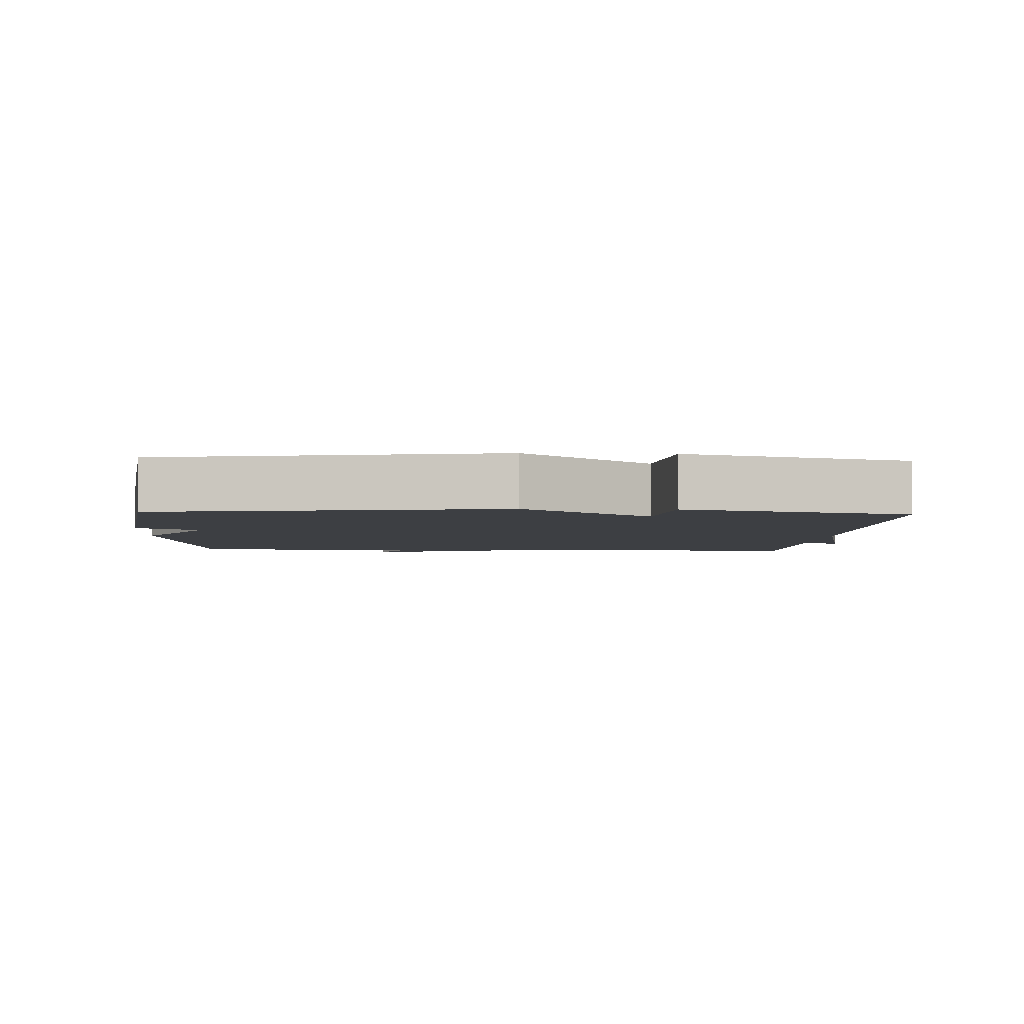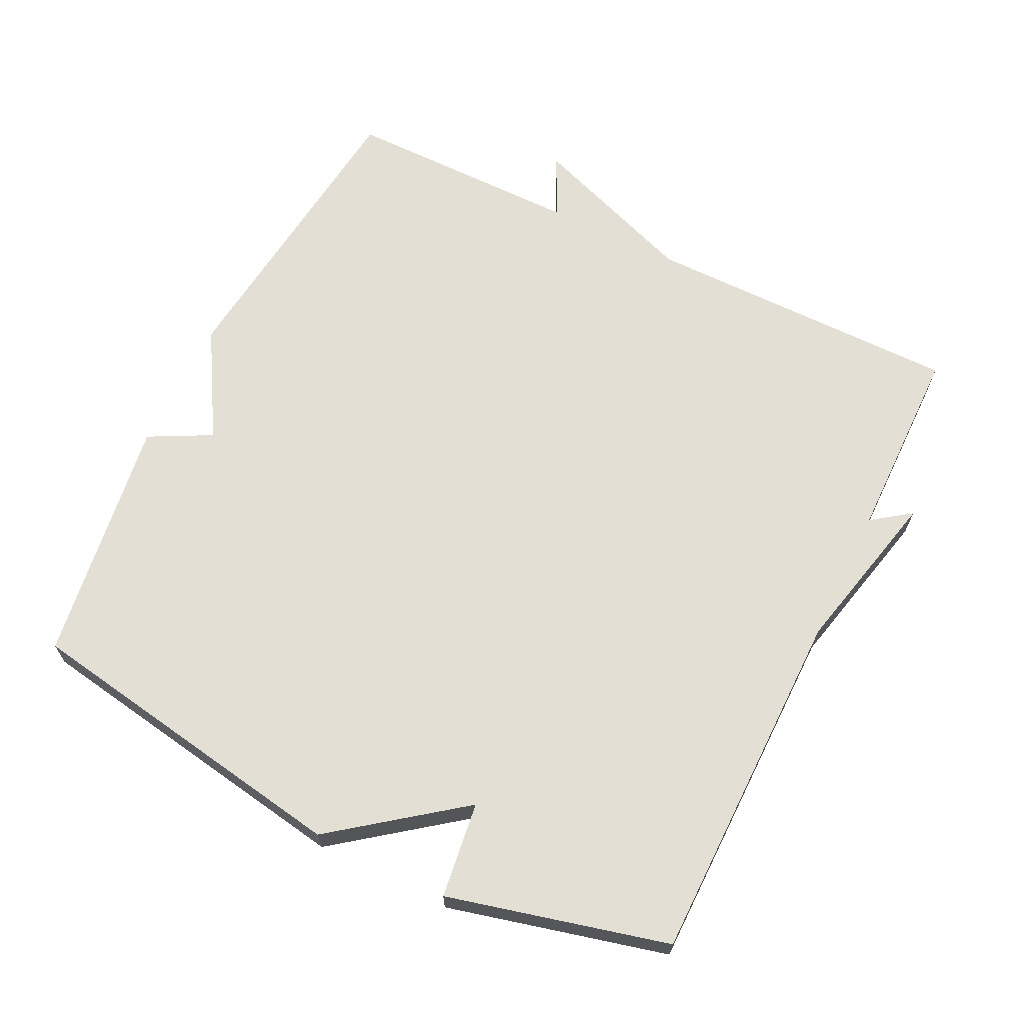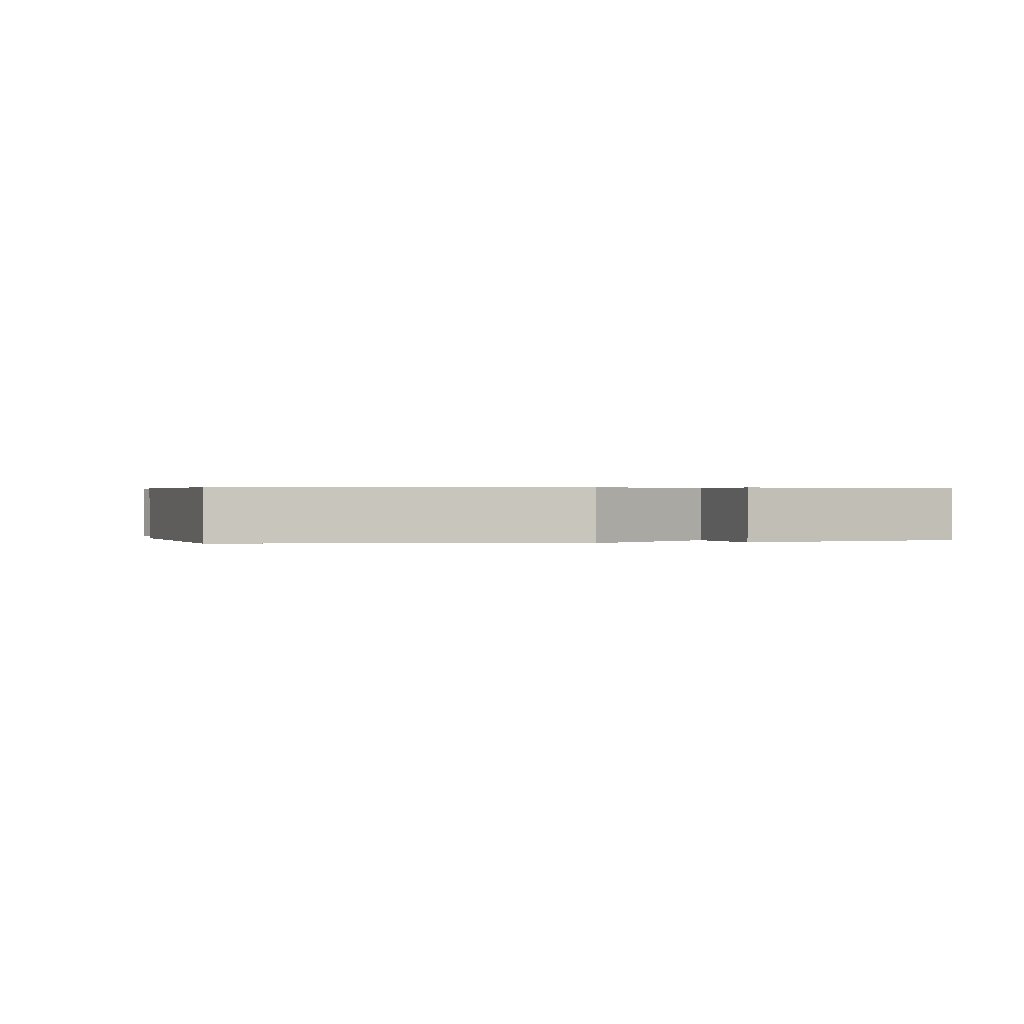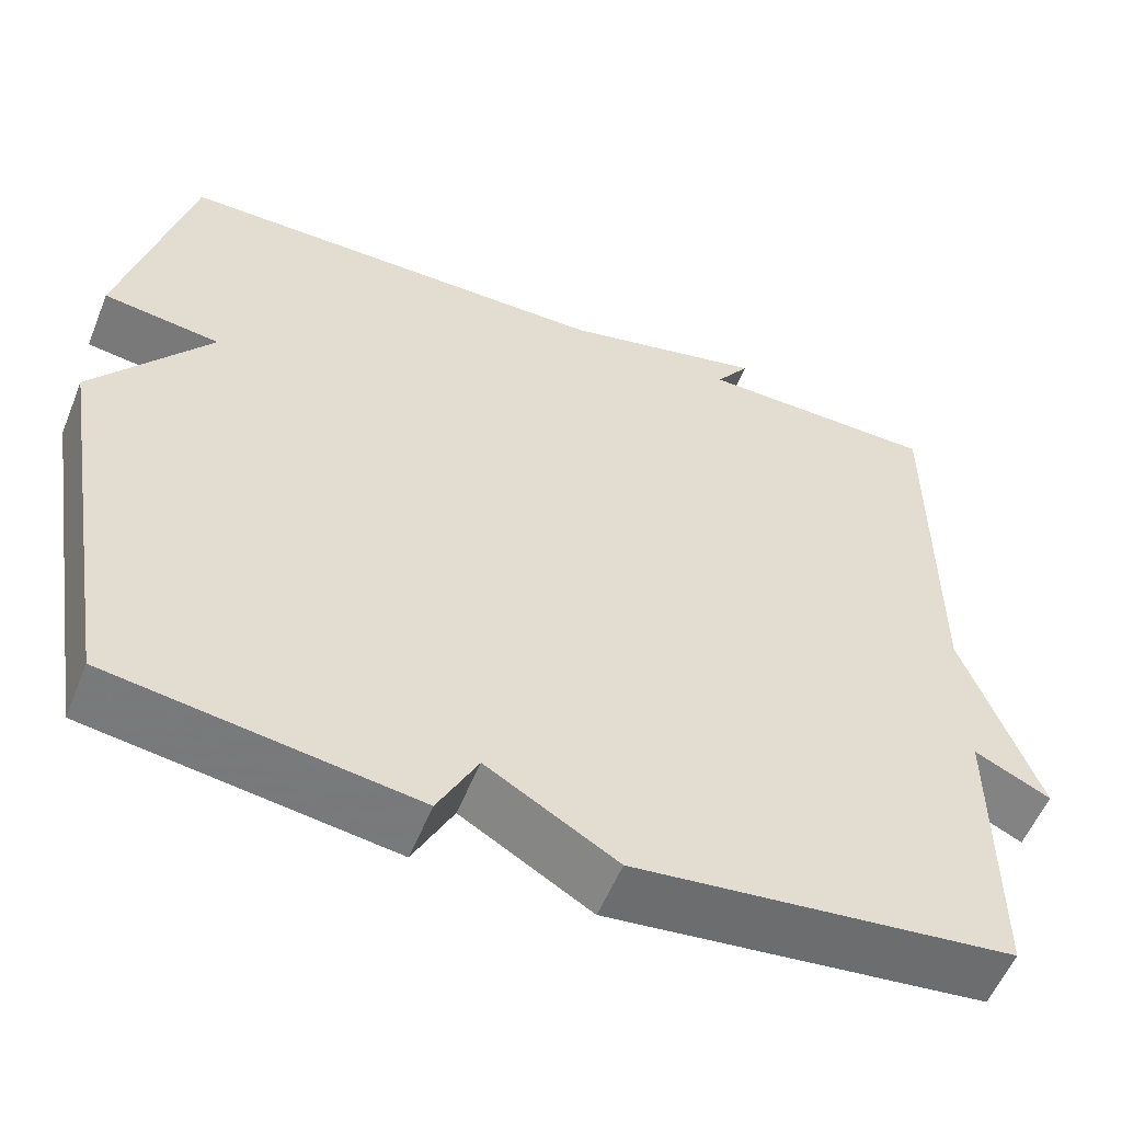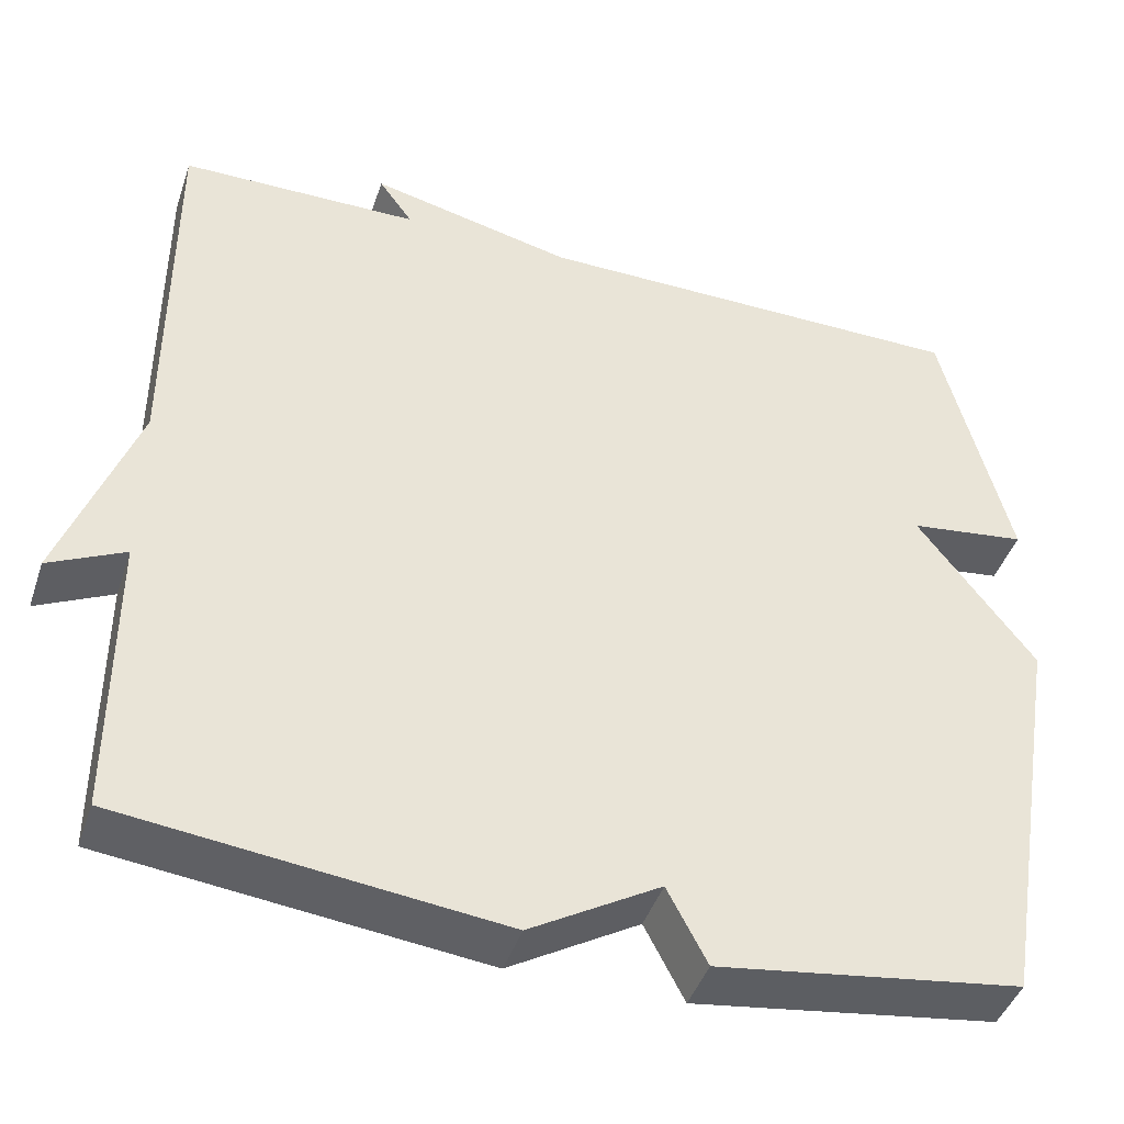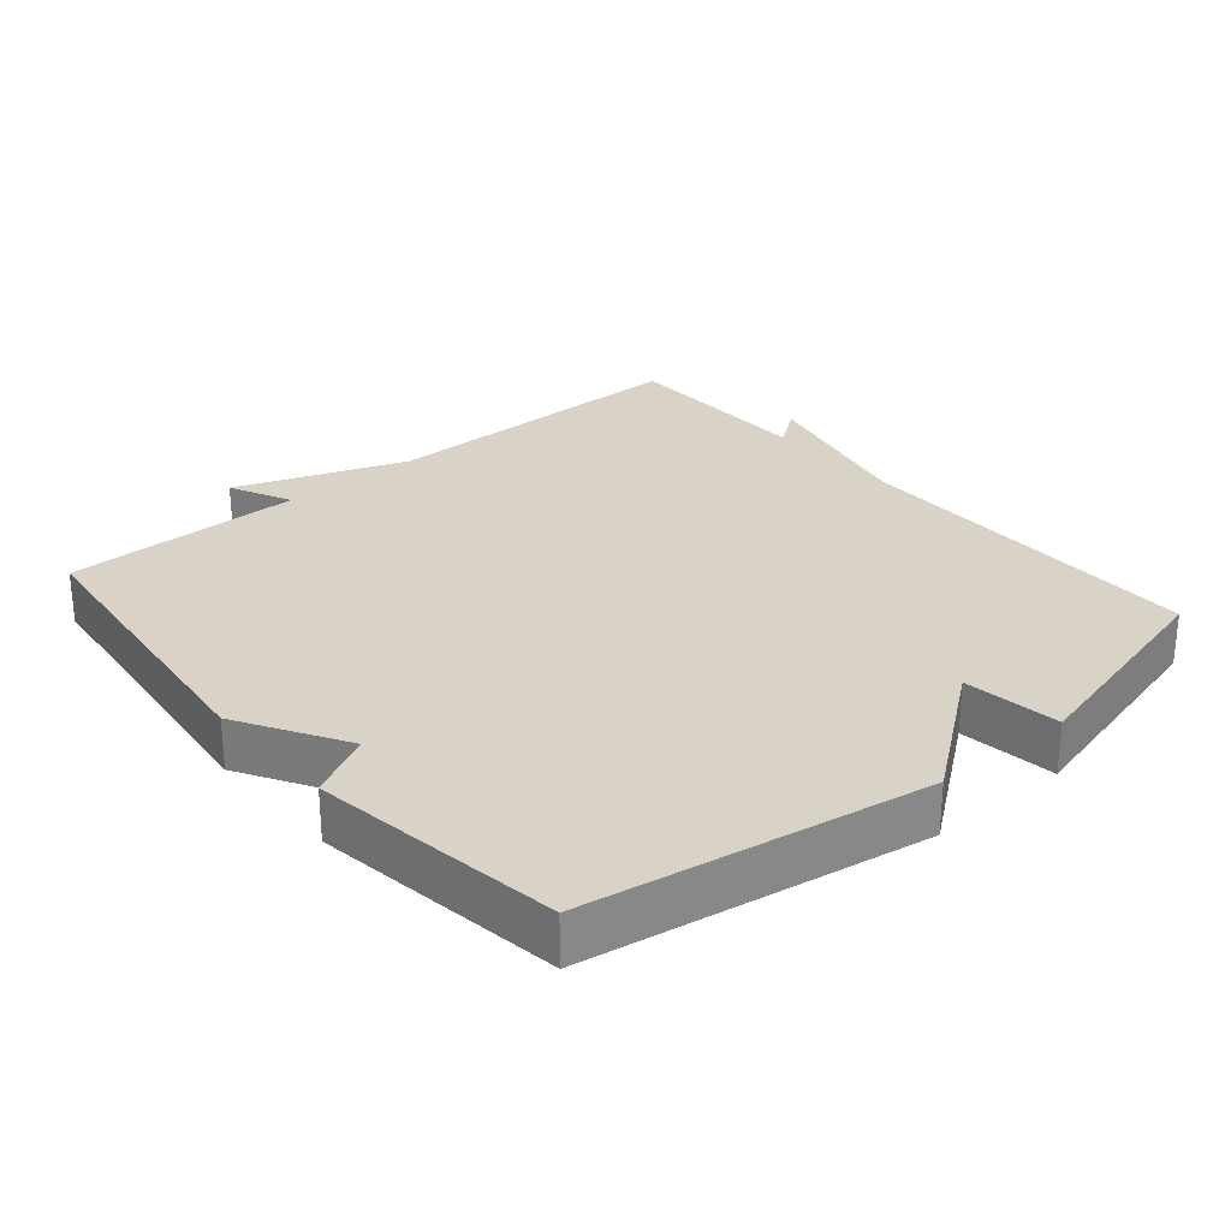
<metadata>
{"format":"obj","ext":"obj","renderer":"f3d","projection":"perspective","resolution":1024,"background":"white","views":[{"elev":-3.8,"azim":-92.9,"up":"+Y"},{"elev":66.3,"azim":-63.9,"up":"+Y"},{"elev":0.4,"azim":-102.4,"up":"+Y"},{"elev":-56.0,"azim":-22.0,"up":"+Z"},{"elev":-43.4,"azim":161.9,"up":"+Z"},{"elev":27.9,"azim":-130.4,"up":"+Y"}]}
</metadata>
<code>
v -0.5 0.07 0.5
v 0.017 0.07 0.503
v 0.257 0.07 0.559
v 0.217 0.07 0.503
v 0.5 0.07 0.5
v 0.5 0.07 0.042
v 0.589 0.07 -0.201
v 0.5 0.07 -0.158
v 0.5 0.07 -0.5
v 0.057 0.07 -0.551
v -0.096 0.07 -0.461
v -0.143 0.07 -0.551
v -0.5 0.07 -0.5
v -0.58 0.07 -0.017
v -0.442 0.07 0.165
v -0.58 0.07 0.183
v -0.5 0 0.5
v 0.017 0 0.503
v 0.257 0 0.559
v 0.217 0 0.503
v 0.5 0 0.5
v 0.5 0 0.042
v 0.589 0 -0.201
v 0.5 0 -0.158
v 0.5 0 -0.5
v 0.057 0 -0.551
v -0.096 0 -0.461
v -0.143 0 -0.551
v -0.5 0 -0.5
v -0.58 0 -0.017
v -0.442 0 0.165
v -0.58 0 0.183
f 15 16 1 2
f 14 15 2
f 13 14 2
f 12 13 2
f 11 12 2
f 10 11 2
f 9 10 2
f 8 9 2
f 6 7 8 2
f 4 5 6 2
f 2 3 4
f 18 17 32 31
f 18 31 30
f 18 30 29
f 18 29 28
f 18 28 27
f 18 27 26
f 18 26 25
f 18 25 24
f 18 24 23 22
f 18 22 21 20
f 20 19 18
f 1 17 18 2
f 2 18 19 3
f 3 19 20 4
f 4 20 21 5
f 5 21 22 6
f 6 22 23 7
f 7 23 24 8
f 8 24 25 9
f 9 25 26 10
f 10 26 27 11
f 11 27 28 12
f 12 28 29 13
f 13 29 30 14
f 14 30 31 15
f 15 31 32 16
f 16 32 17 1

</code>
